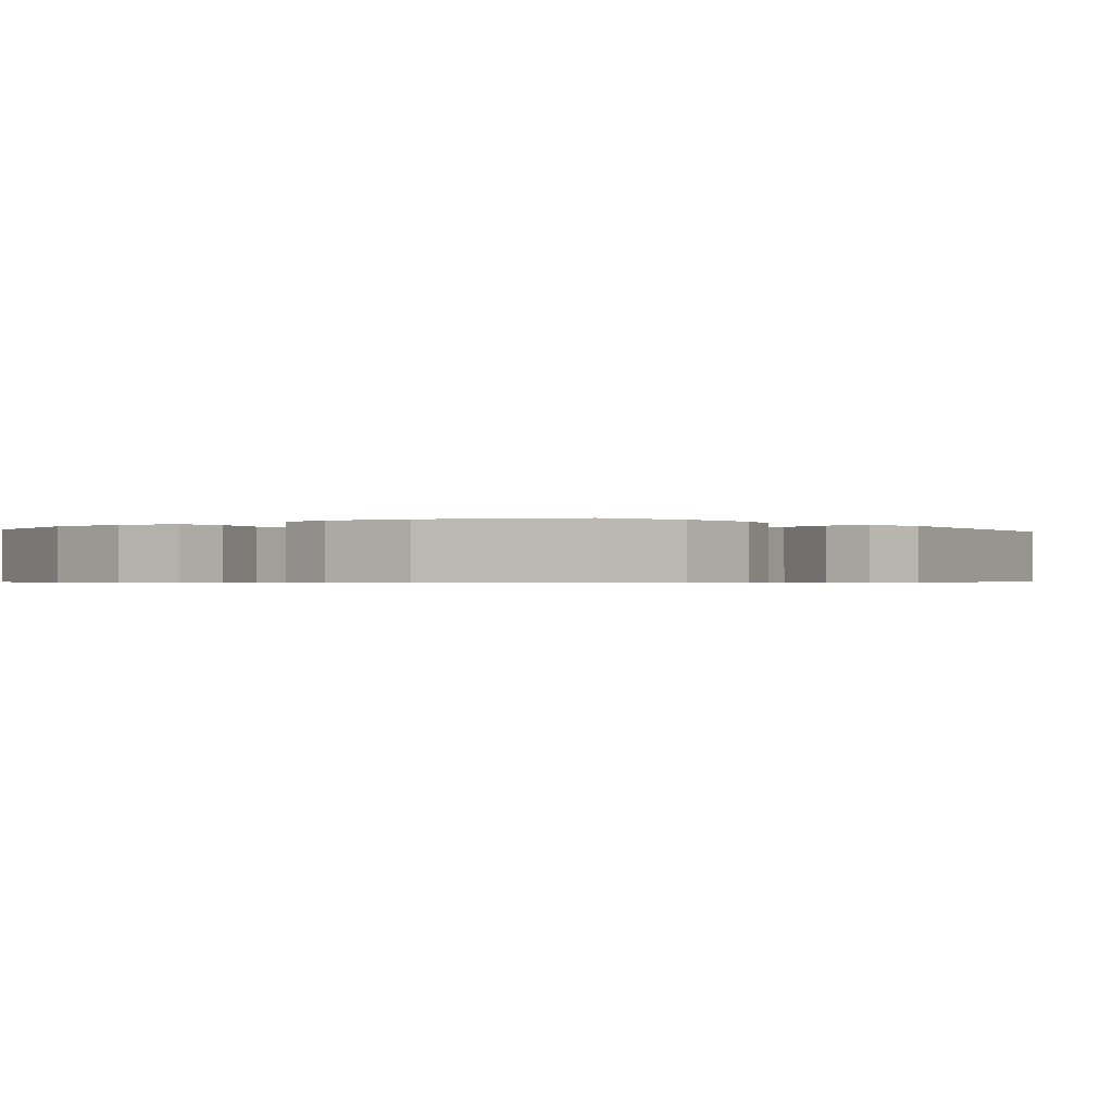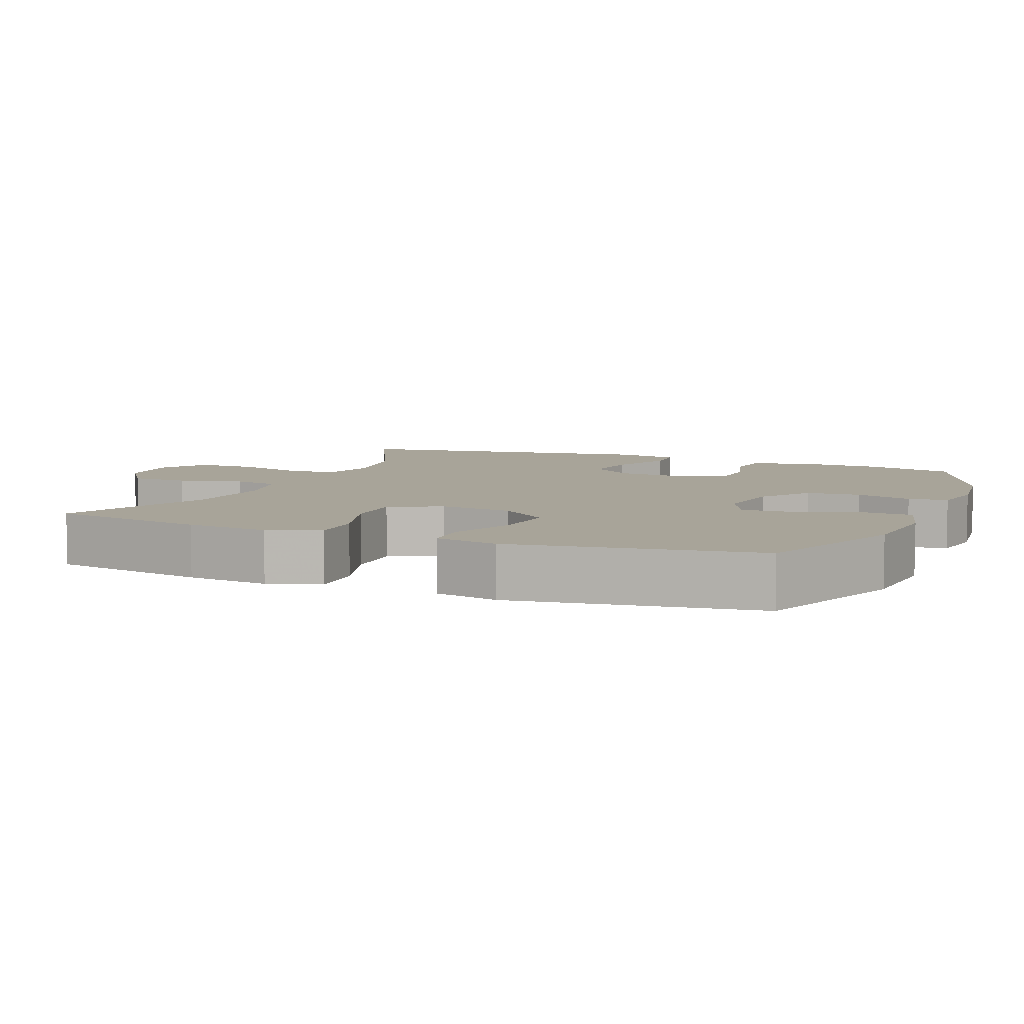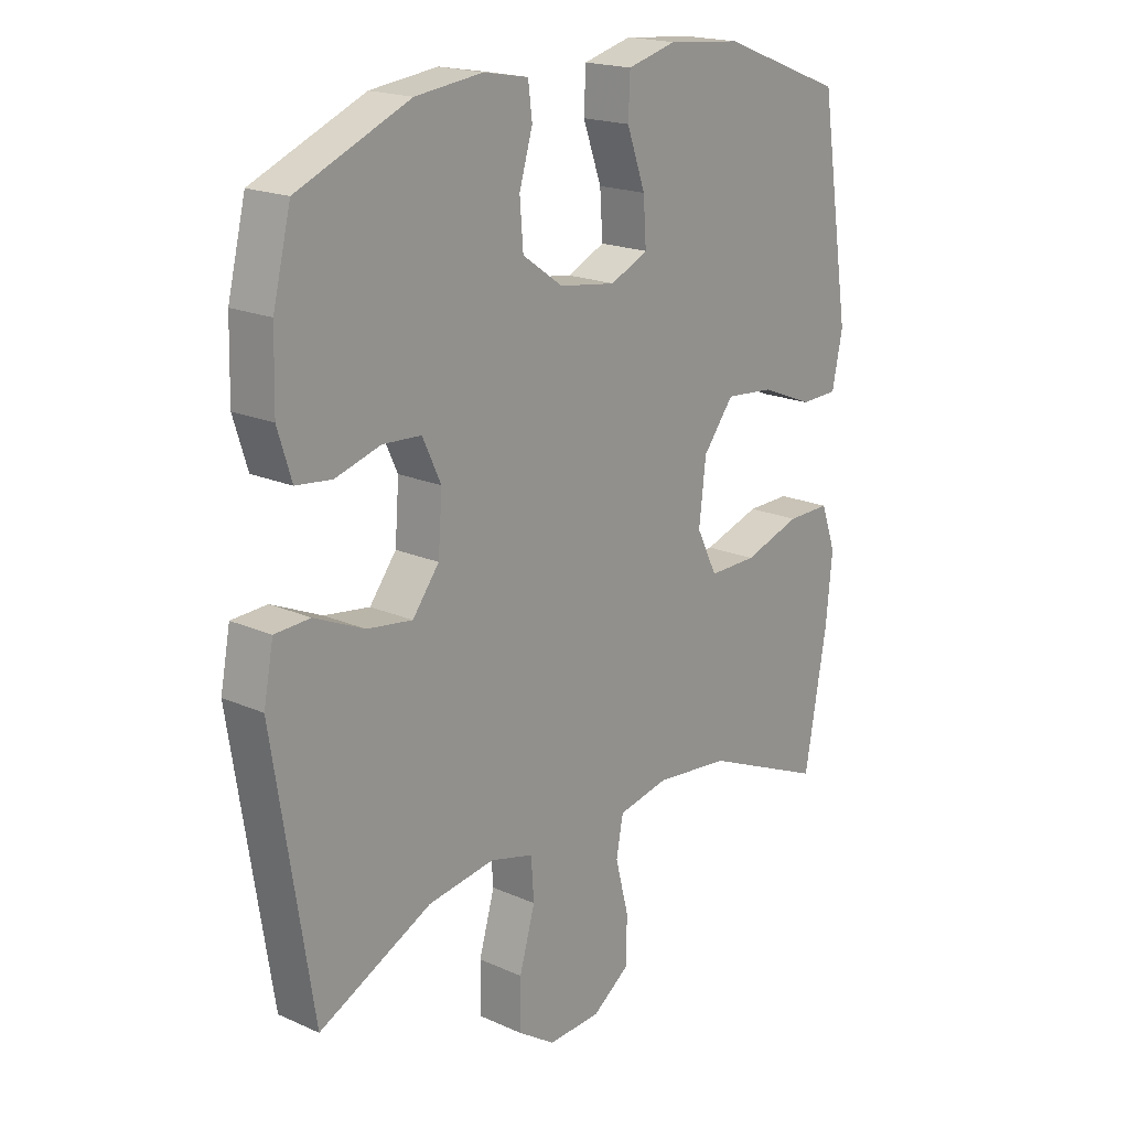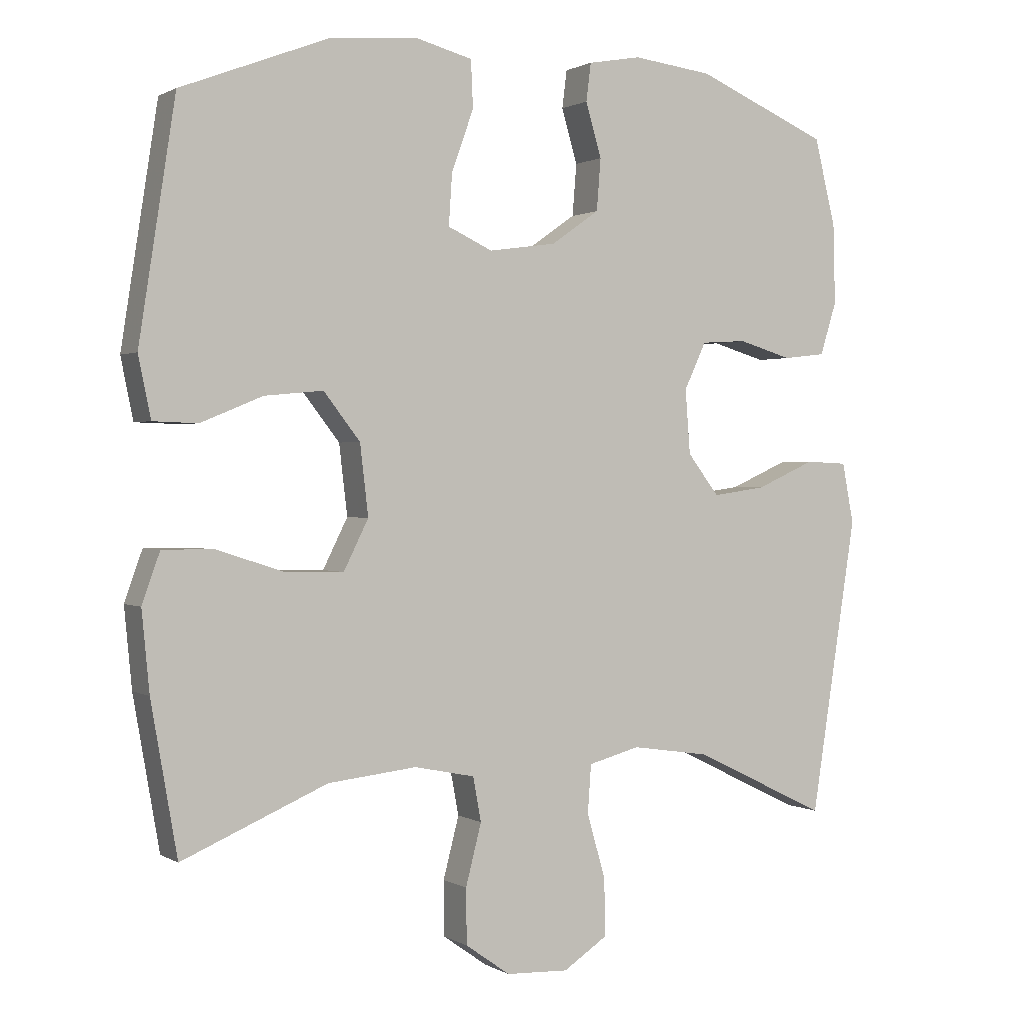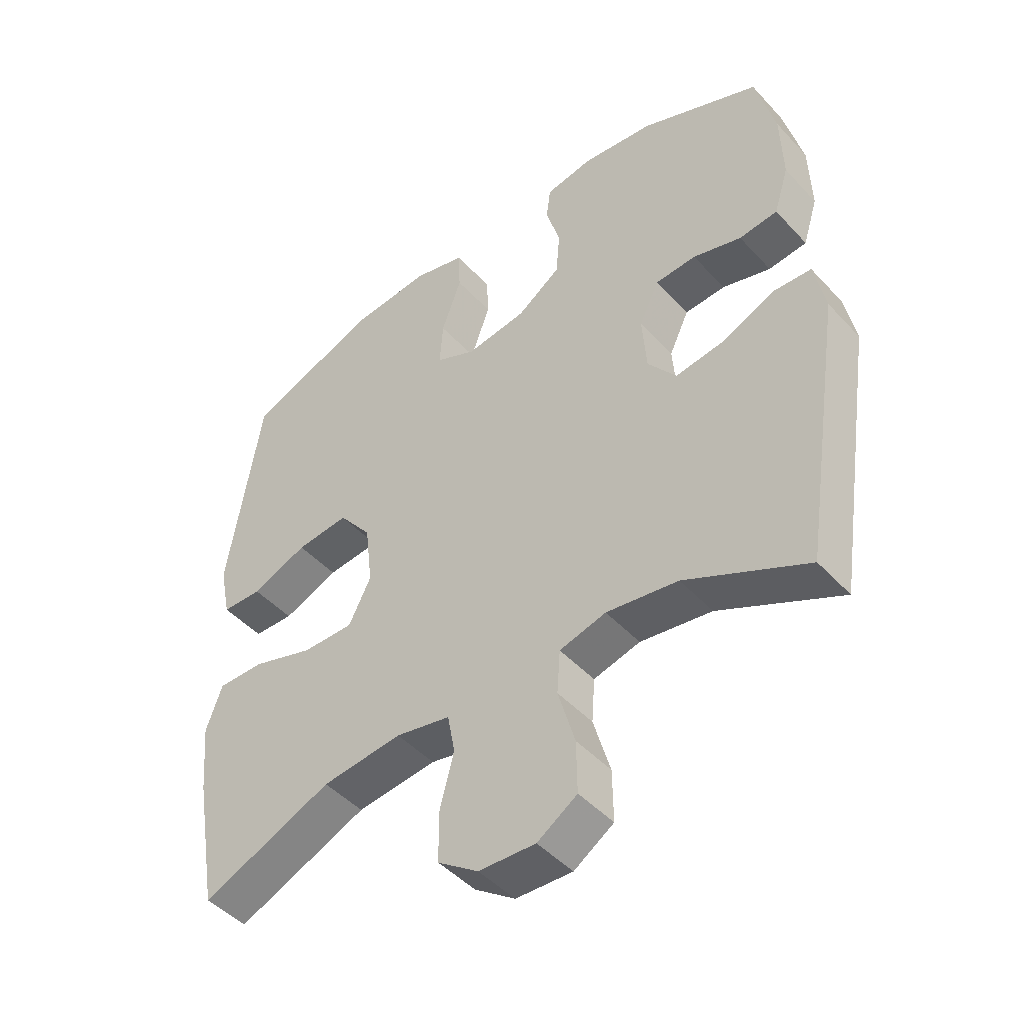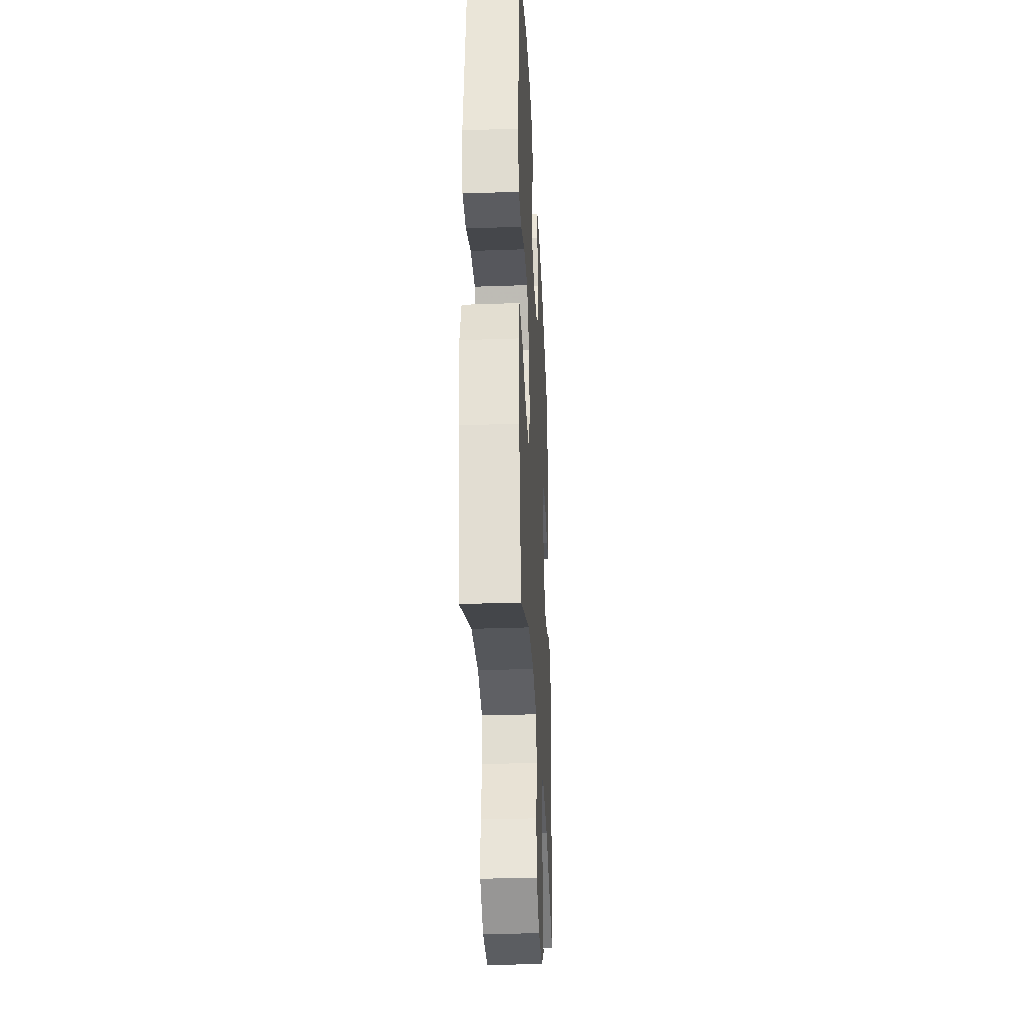
<metadata>
{"format":"obj","ext":"obj","renderer":"f3d","projection":"perspective","resolution":1024,"background":"white","views":[{"elev":-0.5,"azim":38.6,"up":"+Y"},{"elev":7.1,"azim":-67.6,"up":"+Y"},{"elev":19.0,"azim":130.1,"up":"+Z"},{"elev":1.0,"azim":-27.8,"up":"+Z"},{"elev":-46.7,"azim":39.9,"up":"+Z"},{"elev":-32.9,"azim":-87.2,"up":"+Z"}]}
</metadata>
<code>
v -0.5 0.07 0.5
v -0.287 0.07 0.582
v -0.159 0.07 0.594
v -0.075 0.07 0.572
v -0.072 0.07 0.504
v -0.104 0.07 0.415
v -0.109 0.07 0.341
v -0.044 0.07 0.311
v 0.054 0.07 0.325
v 0.124 0.07 0.374
v 0.13 0.07 0.449
v 0.107 0.07 0.527
v 0.114 0.07 0.582
v 0.191 0.07 0.596
v 0.307 0.07 0.582
v 0.5 0.07 0.5
v 0.531 0.07 0.374
v 0.534 0.07 0.258
v 0.51 0.07 0.181
v 0.448 0.07 0.174
v 0.37 0.07 0.197
v 0.304 0.07 0.193
v 0.272 0.07 0.125
v 0.279 0.07 0.032
v 0.325 0.07 -0.028
v 0.403 0.07 -0.017
v 0.489 0.07 0.021
v 0.55 0.07 0.018
v 0.567 0.07 -0.07
v 0.5 0.07 -0.5
v 0.305 0.07 -0.405
v 0.19 0.07 -0.388
v 0.115 0.07 -0.408
v 0.11 0.07 -0.478
v 0.137 0.07 -0.572
v 0.138 0.07 -0.655
v 0.074 0.07 -0.697
v -0.017 0.07 -0.693
v -0.082 0.07 -0.647
v -0.083 0.07 -0.567
v -0.06 0.07 -0.478
v -0.072 0.07 -0.414
v -0.16 0.07 -0.396
v -0.289 0.07 -0.41
v -0.5 0.07 -0.5
v -0.538 0.07 -0.282
v -0.549 0.07 -0.167
v -0.523 0.07 -0.094
v -0.448 0.07 -0.095
v -0.349 0.07 -0.127
v -0.266 0.07 -0.128
v -0.23 0.07 -0.056
v -0.242 0.07 0.046
v -0.295 0.07 0.114
v -0.38 0.07 0.106
v -0.47 0.07 0.069
v -0.535 0.07 0.071
v -0.553 0.07 0.159
v -0.5 0 0.5
v -0.287 0 0.582
v -0.159 0 0.594
v -0.075 0 0.572
v -0.072 0 0.504
v -0.104 0 0.415
v -0.109 0 0.341
v -0.044 0 0.311
v 0.054 0 0.325
v 0.124 0 0.374
v 0.13 0 0.449
v 0.107 0 0.527
v 0.114 0 0.582
v 0.191 0 0.596
v 0.307 0 0.582
v 0.5 0 0.5
v 0.531 0 0.374
v 0.534 0 0.258
v 0.51 0 0.181
v 0.448 0 0.174
v 0.37 0 0.197
v 0.304 0 0.193
v 0.272 0 0.125
v 0.279 0 0.032
v 0.325 0 -0.028
v 0.403 0 -0.017
v 0.489 0 0.021
v 0.55 0 0.018
v 0.567 0 -0.07
v 0.5 0 -0.5
v 0.305 0 -0.405
v 0.19 0 -0.388
v 0.115 0 -0.408
v 0.11 0 -0.478
v 0.137 0 -0.572
v 0.138 0 -0.655
v 0.074 0 -0.697
v -0.017 0 -0.693
v -0.082 0 -0.647
v -0.083 0 -0.567
v -0.06 0 -0.478
v -0.072 0 -0.414
v -0.16 0 -0.396
v -0.289 0 -0.41
v -0.5 0 -0.5
v -0.538 0 -0.282
v -0.549 0 -0.167
v -0.523 0 -0.094
v -0.448 0 -0.095
v -0.349 0 -0.127
v -0.266 0 -0.128
v -0.23 0 -0.056
v -0.242 0 0.046
v -0.295 0 0.114
v -0.38 0 0.106
v -0.47 0 0.069
v -0.535 0 0.071
v -0.553 0 0.159
f 55 56 57 58
f 54 55 58 1
f 53 54 1 2
f 52 53 2 3
f 47 48 49 50
f 47 50 51
f 44 45 46 47
f 43 44 47 51
f 42 43 51 52
f 38 39 40 41
f 38 41 42
f 37 38 42
f 34 35 36 37
f 33 34 37 42
f 32 33 42 52
f 28 29 30 31
f 26 27 28 31
f 25 26 31 32
f 24 25 32 52
f 18 19 20 21
f 18 21 22
f 17 18 22
f 16 17 22
f 15 16 22
f 14 15 22 23
f 11 12 13 14
f 10 11 14 23
f 3 4 5 6
f 3 6 7
f 52 3 7
f 24 52 7 8
f 9 10 23 24
f 8 9 24
f 116 115 114 113
f 59 116 113 112
f 60 59 112 111
f 61 60 111 110
f 108 107 106 105
f 109 108 105
f 105 104 103 102
f 109 105 102 101
f 110 109 101 100
f 99 98 97 96
f 100 99 96
f 100 96 95
f 95 94 93 92
f 100 95 92 91
f 110 100 91 90
f 89 88 87 86
f 89 86 85 84
f 90 89 84 83
f 110 90 83 82
f 79 78 77 76
f 80 79 76
f 80 76 75
f 80 75 74
f 80 74 73
f 81 80 73 72
f 72 71 70 69
f 81 72 69 68
f 64 63 62 61
f 65 64 61
f 65 61 110
f 66 65 110 82
f 82 81 68 67
f 82 67 66
f 1 59 60 2
f 2 60 61 3
f 3 61 62 4
f 4 62 63 5
f 5 63 64 6
f 6 64 65 7
f 7 65 66 8
f 8 66 67 9
f 9 67 68 10
f 10 68 69 11
f 11 69 70 12
f 12 70 71 13
f 13 71 72 14
f 14 72 73 15
f 15 73 74 16
f 16 74 75 17
f 17 75 76 18
f 18 76 77 19
f 19 77 78 20
f 20 78 79 21
f 21 79 80 22
f 22 80 81 23
f 23 81 82 24
f 24 82 83 25
f 25 83 84 26
f 26 84 85 27
f 27 85 86 28
f 28 86 87 29
f 29 87 88 30
f 30 88 89 31
f 31 89 90 32
f 32 90 91 33
f 33 91 92 34
f 34 92 93 35
f 35 93 94 36
f 36 94 95 37
f 37 95 96 38
f 38 96 97 39
f 39 97 98 40
f 40 98 99 41
f 41 99 100 42
f 42 100 101 43
f 43 101 102 44
f 44 102 103 45
f 45 103 104 46
f 46 104 105 47
f 47 105 106 48
f 48 106 107 49
f 49 107 108 50
f 50 108 109 51
f 51 109 110 52
f 52 110 111 53
f 53 111 112 54
f 54 112 113 55
f 55 113 114 56
f 56 114 115 57
f 57 115 116 58
f 58 116 59 1

</code>
